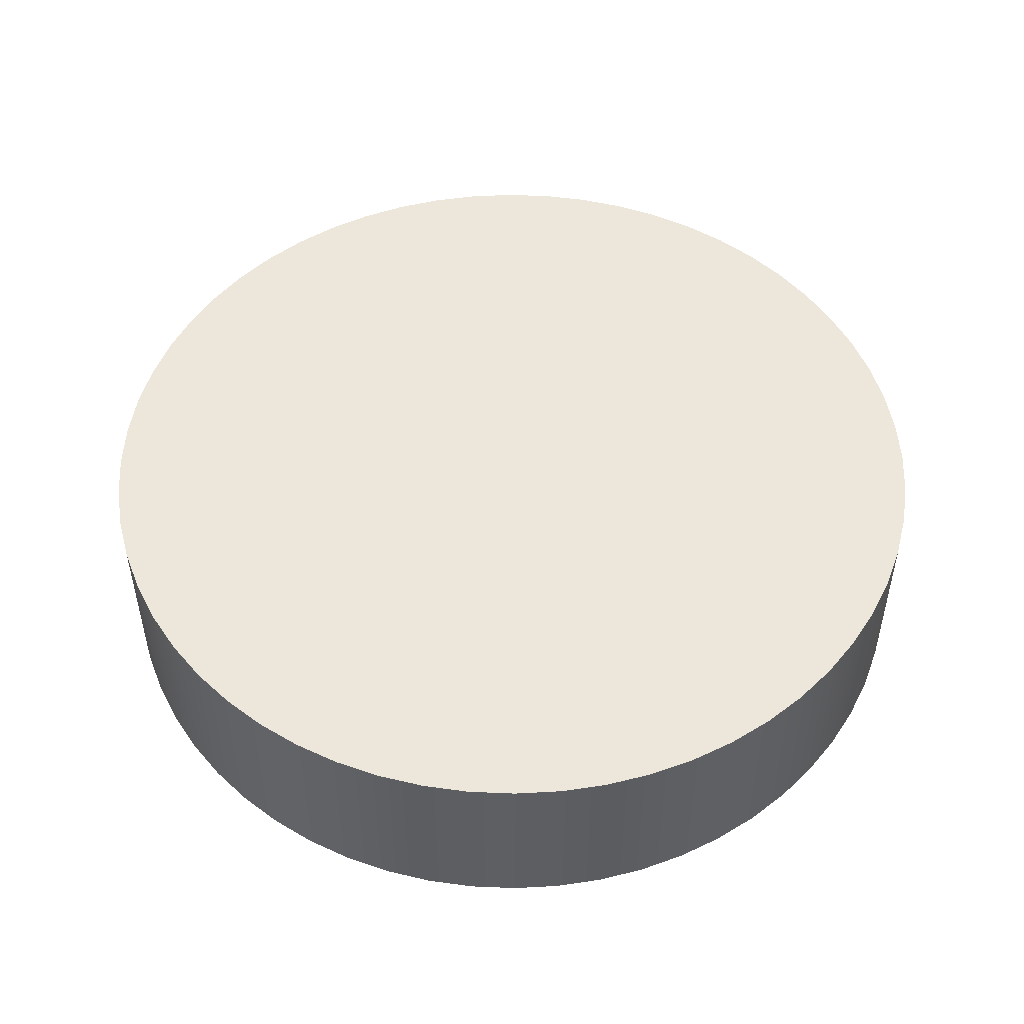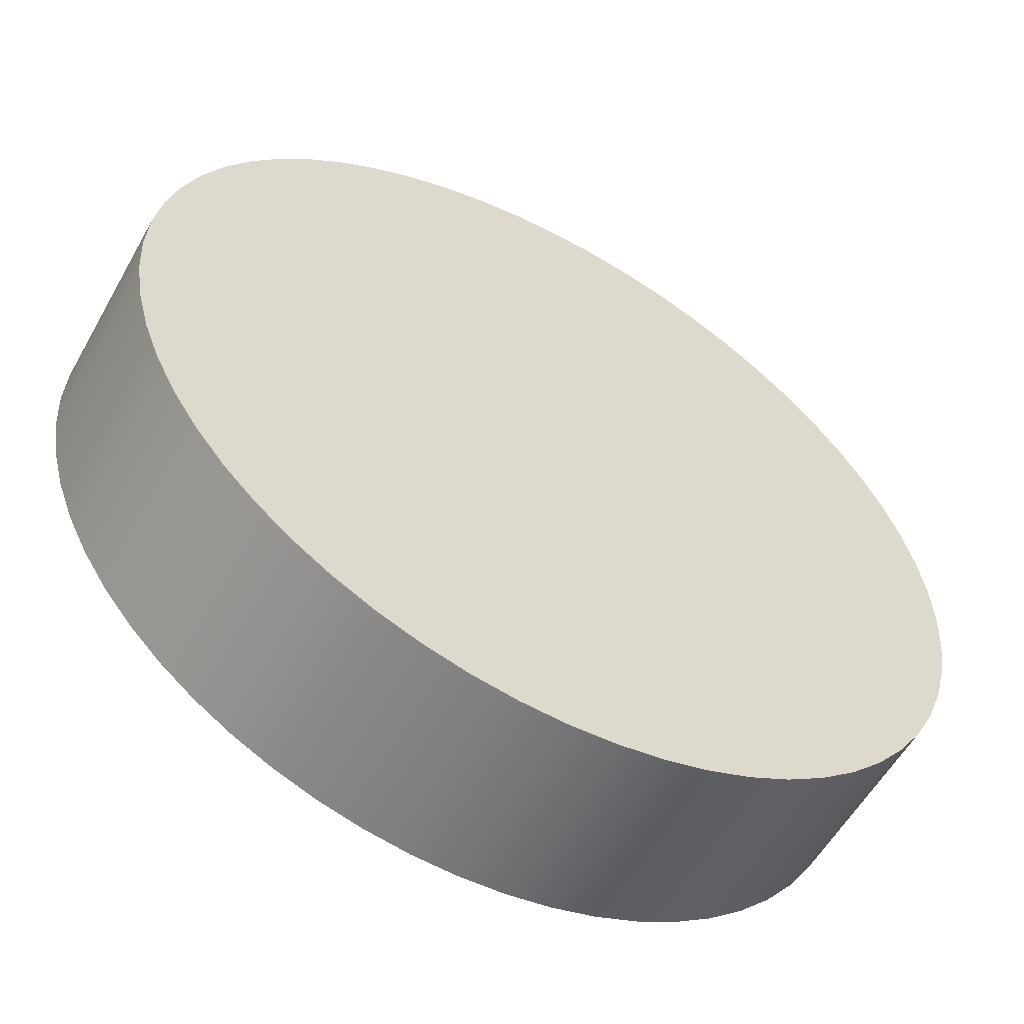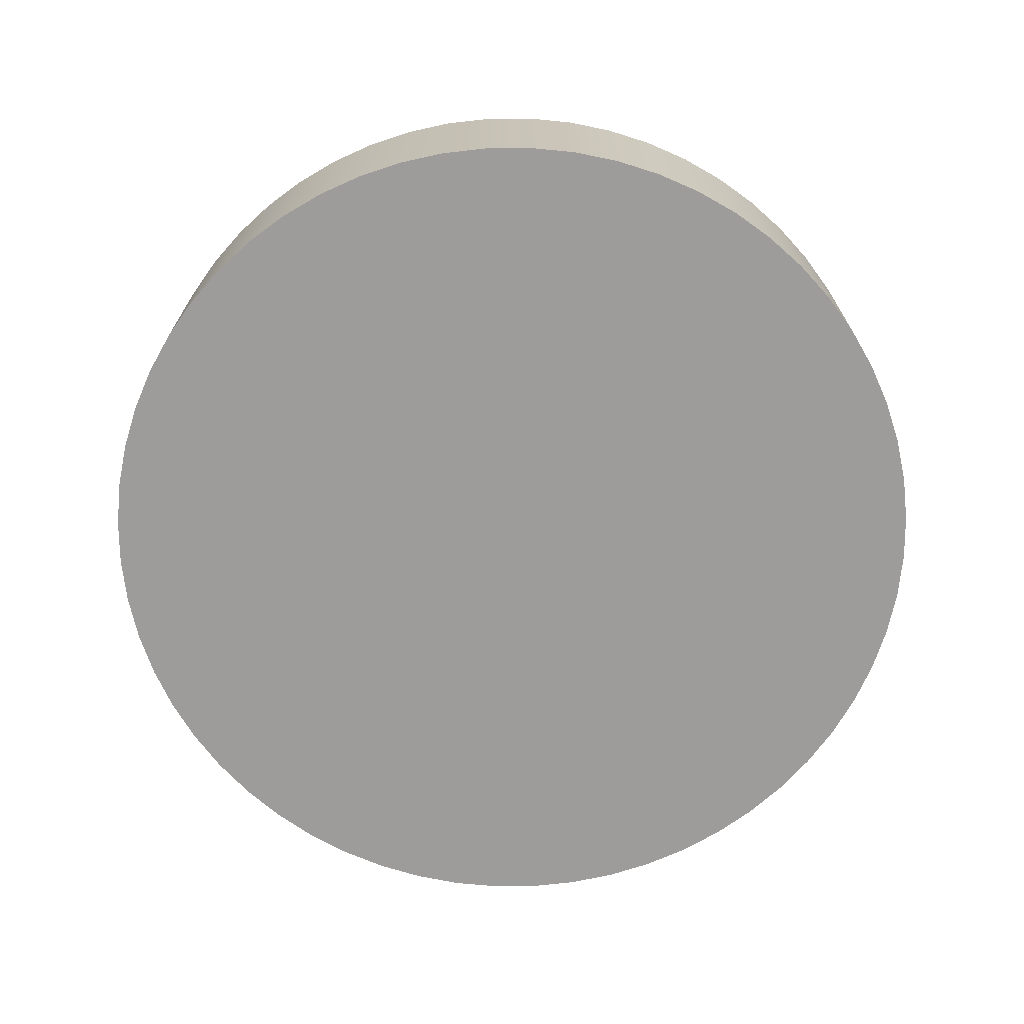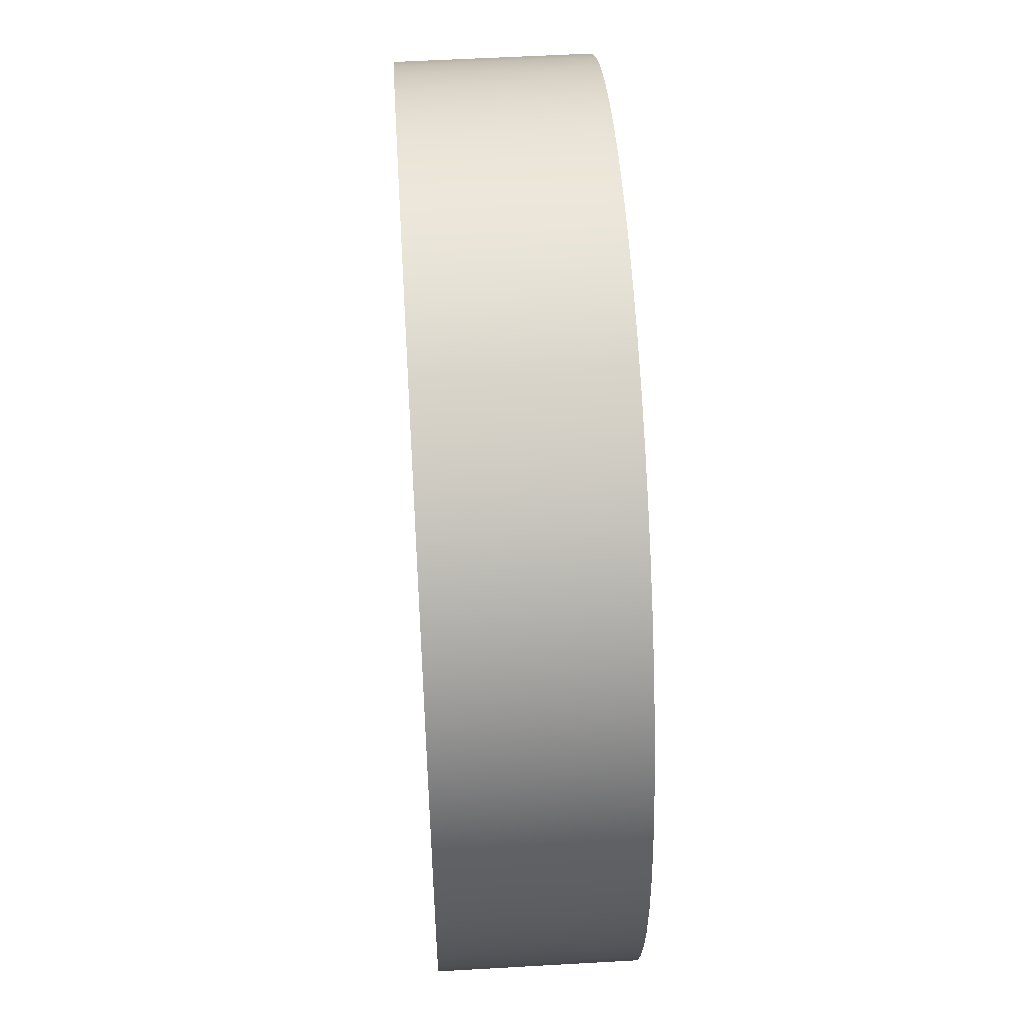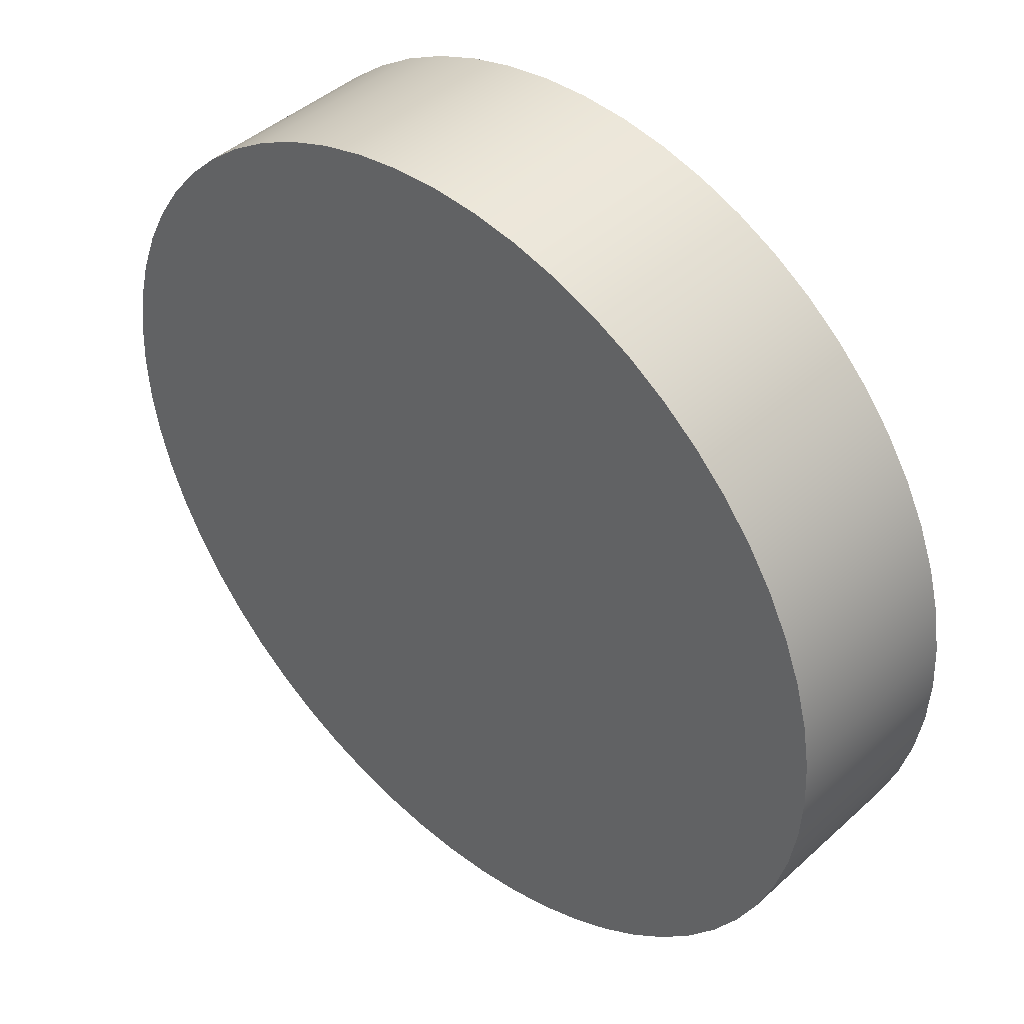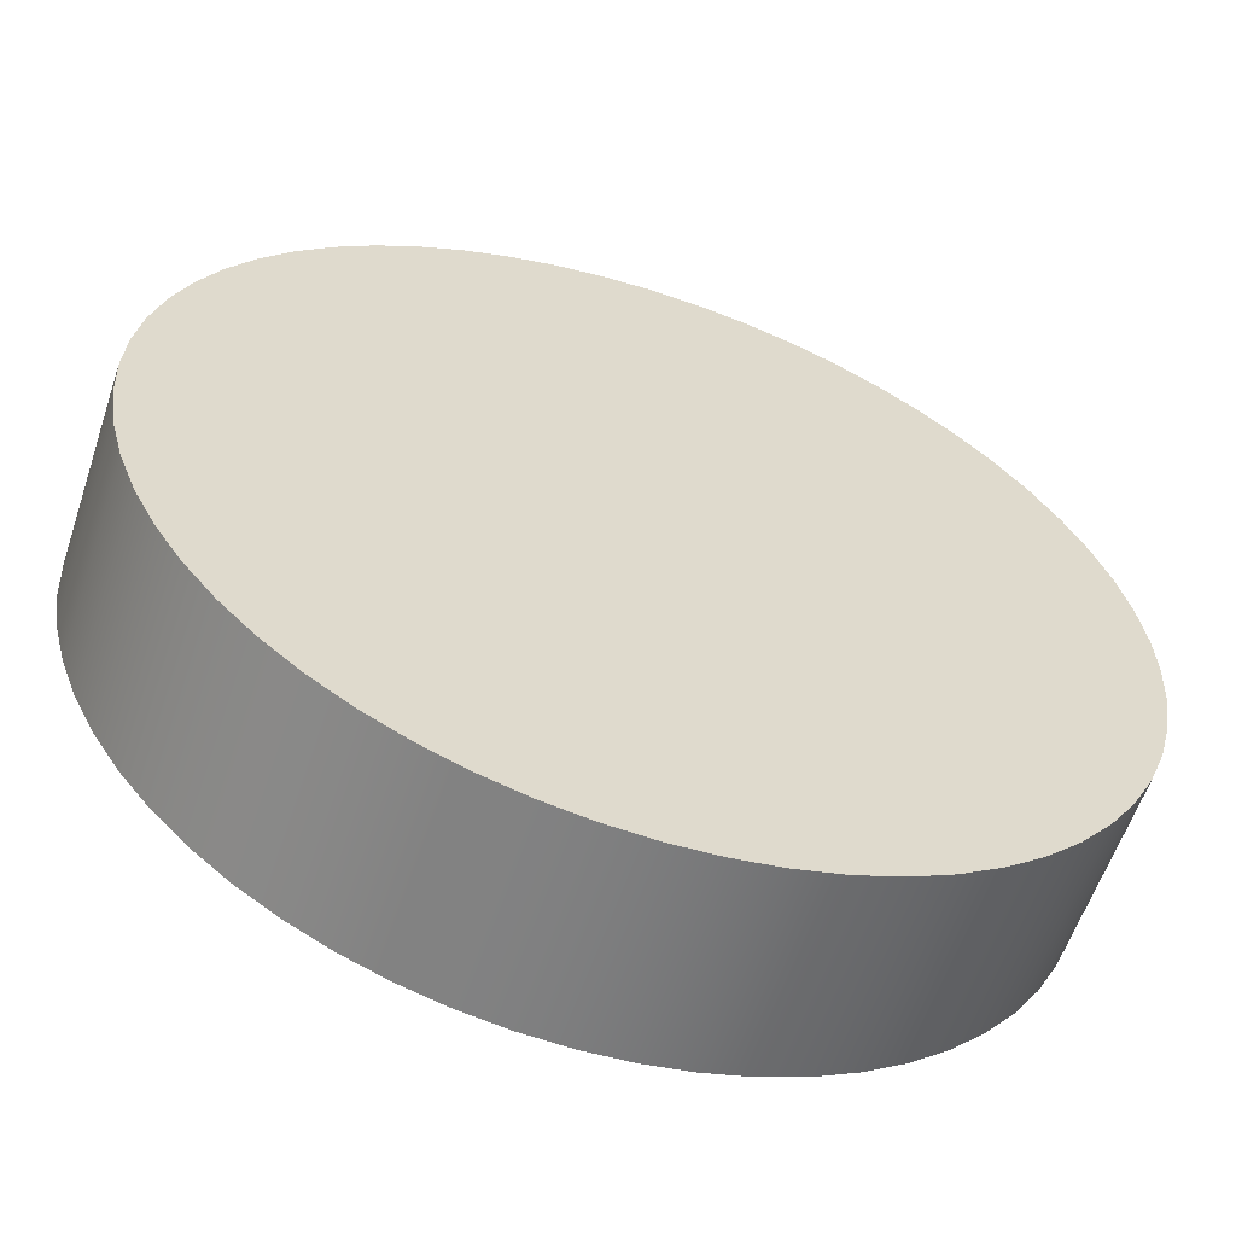
<metadata>
{"format":"obj","ext":"obj","renderer":"f3d","projection":"perspective","resolution":1024,"background":"white","views":[{"elev":50.5,"azim":-18.4,"up":"+Y"},{"elev":-56.6,"azim":150.9,"up":"+Z"},{"elev":-70.1,"azim":-122.6,"up":"+Y"},{"elev":53.7,"azim":86.5,"up":"+Z"},{"elev":43.5,"azim":43.2,"up":"+Z"},{"elev":-58.9,"azim":-18.5,"up":"+Z"}]}
</metadata>
<code>
v 1.599 0.4762 1.003
v 1.605 0.4762 1.119
v 1.623 0.4762 1.234
v 1.653 0.4762 1.347
v 1.695 0.4762 1.455
v 1.748 0.4762 1.559
v 1.811 0.4762 1.656
v 1.885 0.4762 1.747
v 1.967 0.4762 1.829
v 2.057 0.4762 1.902
v 2.155 0.4762 1.965
v 2.258 0.4762 2.018
v 2.367 0.4762 2.06
v 2.479 0.4762 2.09
v 2.594 0.4762 2.108
v 2.71 0.4762 2.114
v 2.827 0.4762 2.108
v 2.941 0.4762 2.09
v 3.054 0.4762 2.06
v 3.162 0.4762 2.018
v 3.266 0.4762 1.965
v 3.364 0.4762 1.902
v 3.454 0.4762 1.829
v 3.536 0.4762 1.747
v 3.609 0.4762 1.656
v 3.673 0.4762 1.559
v 3.726 0.4762 1.455
v 3.767 0.4762 1.347
v 3.797 0.4762 1.234
v 3.816 0.4762 1.119
v 3.822 0.4762 1.003
v 3.816 0.4762 0.887
v 3.797 0.4762 0.7721
v 3.767 0.4762 0.6597
v 3.726 0.4762 0.5511
v 3.673 0.4762 0.4475
v 3.609 0.4762 0.3499
v 3.536 0.4762 0.2595
v 3.454 0.4762 0.1773
v 3.364 0.4762 0.1041
v 3.266 0.4762 0.04075
v 3.162 0.4762 -0.01206
v 3.054 0.4762 -0.05374
v 2.941 0.4762 -0.08385
v 2.827 0.4762 -0.102
v 2.71 0.4762 -0.1081
v 2.594 0.4762 -0.102
v 2.479 0.4762 -0.08385
v 2.367 0.4762 -0.05374
v 2.258 0.4762 -0.01206
v 2.155 0.4762 0.04075
v 2.057 0.4762 0.1041
v 1.967 0.4762 0.1773
v 1.885 0.4762 0.2595
v 1.811 0.4762 0.3499
v 1.748 0.4762 0.4475
v 1.695 0.4762 0.5511
v 1.653 0.4762 0.6597
v 1.623 0.4762 0.7721
v 1.605 0.4762 0.887
v 1.599 0 1.003
v 1.605 0 0.887
v 1.623 0 0.7721
v 1.653 0 0.6597
v 1.695 0 0.5511
v 1.748 0 0.4475
v 1.811 0 0.3499
v 1.885 0 0.2595
v 1.967 0 0.1773
v 2.057 0 0.1041
v 2.155 0 0.04075
v 2.258 0 -0.01206
v 2.367 0 -0.05374
v 2.479 0 -0.08385
v 2.594 0 -0.102
v 2.71 0 -0.1081
v 2.827 0 -0.102
v 2.941 0 -0.08385
v 3.054 0 -0.05374
v 3.162 0 -0.01206
v 3.266 0 0.04075
v 3.364 0 0.1041
v 3.454 0 0.1773
v 3.536 0 0.2595
v 3.609 0 0.3499
v 3.673 0 0.4475
v 3.726 0 0.5511
v 3.767 0 0.6597
v 3.797 0 0.7721
v 3.816 0 0.887
v 3.822 0 1.003
v 3.816 0 1.119
v 3.797 0 1.234
v 3.767 0 1.347
v 3.726 0 1.455
v 3.673 0 1.559
v 3.609 0 1.656
v 3.536 0 1.747
v 3.454 0 1.829
v 3.364 0 1.902
v 3.266 0 1.965
v 3.162 0 2.018
v 3.054 0 2.06
v 2.941 0 2.09
v 2.827 0 2.108
v 2.71 0 2.114
v 2.594 0 2.108
v 2.479 0 2.09
v 2.367 0 2.06
v 2.258 0 2.018
v 2.155 0 1.965
v 2.057 0 1.902
v 1.967 0 1.829
v 1.885 0 1.747
v 1.811 0 1.656
v 1.748 0 1.559
v 1.695 0 1.455
v 1.653 0 1.347
v 1.623 0 1.234
v 1.605 0 1.119
v 1.599 0.4762 1.003
v 1.605 0.4762 0.887
v 1.623 0.4762 0.7721
v 1.653 0.4762 0.6597
v 1.695 0.4762 0.5511
v 1.748 0.4762 0.4475
v 1.811 0.4762 0.3499
v 1.885 0.4762 0.2595
v 1.967 0.4762 0.1773
v 2.057 0.4762 0.1041
v 2.155 0.4762 0.04075
v 2.258 0.4762 -0.01206
v 2.367 0.4762 -0.05374
v 2.479 0.4762 -0.08385
v 2.594 0.4762 -0.102
v 2.71 0.4762 -0.1081
v 2.827 0.4762 -0.102
v 2.941 0.4762 -0.08385
v 3.054 0.4762 -0.05374
v 3.162 0.4762 -0.01206
v 3.266 0.4762 0.04075
v 3.364 0.4762 0.1041
v 3.454 0.4762 0.1773
v 3.536 0.4762 0.2595
v 3.609 0.4762 0.3499
v 3.673 0.4762 0.4475
v 3.726 0.4762 0.5511
v 3.767 0.4762 0.6597
v 3.797 0.4762 0.7721
v 3.816 0.4762 0.887
v 3.822 0.4762 1.003
v 3.816 0.4762 1.119
v 3.797 0.4762 1.234
v 3.767 0.4762 1.347
v 3.726 0.4762 1.455
v 3.673 0.4762 1.559
v 3.609 0.4762 1.656
v 3.536 0.4762 1.747
v 3.454 0.4762 1.829
v 3.364 0.4762 1.902
v 3.266 0.4762 1.965
v 3.162 0.4762 2.018
v 3.054 0.4762 2.06
v 2.941 0.4762 2.09
v 2.827 0.4762 2.108
v 2.71 0.4762 2.114
v 2.594 0.4762 2.108
v 2.479 0.4762 2.09
v 2.367 0.4762 2.06
v 2.258 0.4762 2.018
v 2.155 0.4762 1.965
v 2.057 0.4762 1.902
v 1.967 0.4762 1.829
v 1.885 0.4762 1.747
v 1.811 0.4762 1.656
v 1.748 0.4762 1.559
v 1.695 0.4762 1.455
v 1.653 0.4762 1.347
v 1.623 0.4762 1.234
v 1.605 0.4762 1.119
v 1.599 0 1.003
v 1.605 0 1.119
v 1.623 0 1.234
v 1.653 0 1.347
v 1.695 0 1.455
v 1.748 0 1.559
v 1.811 0 1.656
v 1.885 0 1.747
v 1.967 0 1.829
v 2.057 0 1.902
v 2.155 0 1.965
v 2.258 0 2.018
v 2.367 0 2.06
v 2.479 0 2.09
v 2.594 0 2.108
v 2.71 0 2.114
v 2.827 0 2.108
v 2.941 0 2.09
v 3.054 0 2.06
v 3.162 0 2.018
v 3.266 0 1.965
v 3.364 0 1.902
v 3.454 0 1.829
v 3.536 0 1.747
v 3.609 0 1.656
v 3.673 0 1.559
v 3.726 0 1.455
v 3.767 0 1.347
v 3.797 0 1.234
v 3.816 0 1.119
v 3.822 0 1.003
v 3.816 0 0.887
v 3.797 0 0.7721
v 3.767 0 0.6597
v 3.726 0 0.5511
v 3.673 0 0.4475
v 3.609 0 0.3499
v 3.536 0 0.2595
v 3.454 0 0.1773
v 3.364 0 0.1041
v 3.266 0 0.04075
v 3.162 0 -0.01206
v 3.054 0 -0.05374
v 2.941 0 -0.08385
v 2.827 0 -0.102
v 2.71 0 -0.1081
v 2.594 0 -0.102
v 2.479 0 -0.08385
v 2.367 0 -0.05374
v 2.258 0 -0.01206
v 2.155 0 0.04075
v 2.057 0 0.1041
v 1.967 0 0.1773
v 1.885 0 0.2595
v 1.811 0 0.3499
v 1.748 0 0.4475
v 1.695 0 0.5511
v 1.653 0 0.6597
v 1.623 0 0.7721
v 1.605 0 0.887
v 1.599 0 1.003
v 1.599 0.4762 1.003
f 2 30 1
f 1 30 31
f 1 31 60
f 60 31 32
f 60 32 59
f 59 32 33
f 59 33 58
f 58 33 34
f 58 34 57
f 57 34 35
f 57 35 56
f 56 35 36
f 56 36 55
f 55 36 37
f 55 37 54
f 54 37 38
f 54 38 53
f 53 38 39
f 53 39 52
f 52 39 40
f 52 40 51
f 51 40 41
f 51 41 50
f 50 41 42
f 50 42 49
f 49 42 43
f 49 43 48
f 48 43 44
f 48 44 47
f 47 44 45
f 47 45 46
f 30 2 29
f 29 2 3
f 29 3 28
f 28 3 4
f 28 4 27
f 27 4 5
f 27 5 26
f 26 5 6
f 26 6 25
f 25 6 7
f 25 7 24
f 24 7 8
f 24 8 23
f 23 8 9
f 23 9 22
f 22 9 10
f 22 10 21
f 21 10 11
f 21 11 20
f 20 11 12
f 20 12 19
f 19 12 13
f 19 13 18
f 18 13 14
f 18 14 17
f 17 14 15
f 17 15 16
f 62 90 61
f 61 90 91
f 61 91 120
f 120 91 92
f 120 92 119
f 119 92 93
f 119 93 118
f 118 93 94
f 118 94 117
f 117 94 95
f 117 95 116
f 116 95 96
f 116 96 115
f 115 96 97
f 115 97 114
f 114 97 98
f 114 98 113
f 113 98 99
f 113 99 112
f 112 99 100
f 112 100 111
f 111 100 101
f 111 101 110
f 110 101 102
f 110 102 109
f 109 102 103
f 109 103 108
f 108 103 104
f 108 104 107
f 107 104 105
f 107 105 106
f 90 62 89
f 89 62 63
f 89 63 88
f 88 63 64
f 88 64 87
f 87 64 65
f 87 65 86
f 86 65 66
f 86 66 85
f 85 66 67
f 85 67 84
f 84 67 68
f 84 68 83
f 83 68 69
f 83 69 82
f 82 69 70
f 82 70 81
f 81 70 71
f 81 71 80
f 80 71 72
f 80 72 79
f 79 72 73
f 79 73 78
f 78 73 74
f 78 74 77
f 77 74 75
f 77 75 76
f 122 240 121
f 121 240 241
f 242 181 180
f 180 181 182
f 180 182 179
f 179 182 183
f 179 183 178
f 178 183 184
f 178 184 177
f 177 184 185
f 177 185 176
f 176 185 186
f 176 186 175
f 175 186 187
f 175 187 174
f 174 187 188
f 174 188 173
f 173 188 189
f 173 189 172
f 172 189 190
f 172 190 171
f 171 190 191
f 171 191 170
f 170 191 192
f 170 192 169
f 169 192 193
f 169 193 168
f 168 193 194
f 168 194 167
f 167 194 195
f 167 195 166
f 166 195 196
f 166 196 165
f 165 196 197
f 165 197 164
f 164 197 198
f 164 198 163
f 163 198 199
f 163 199 162
f 162 199 200
f 162 200 161
f 161 200 201
f 161 201 160
f 160 201 202
f 160 202 159
f 159 202 203
f 159 203 158
f 158 203 204
f 158 204 157
f 157 204 205
f 157 205 156
f 156 205 206
f 156 206 155
f 155 206 207
f 155 207 154
f 154 207 208
f 154 208 153
f 153 208 209
f 153 209 152
f 152 209 210
f 152 210 151
f 151 210 211
f 151 211 150
f 150 211 212
f 150 212 149
f 149 212 213
f 149 213 148
f 148 213 214
f 148 214 147
f 147 214 215
f 147 215 146
f 146 215 216
f 146 216 145
f 145 216 217
f 145 217 144
f 144 217 218
f 144 218 143
f 143 218 219
f 143 219 142
f 142 219 220
f 142 220 141
f 141 220 221
f 141 221 140
f 140 221 222
f 140 222 139
f 139 222 223
f 139 223 138
f 138 223 224
f 138 224 137
f 137 224 225
f 137 225 136
f 136 225 226
f 136 226 135
f 135 226 227
f 135 227 134
f 134 227 228
f 134 228 133
f 133 228 229
f 133 229 132
f 132 229 230
f 132 230 131
f 131 230 231
f 131 231 130
f 130 231 232
f 130 232 129
f 129 232 233
f 129 233 128
f 128 233 234
f 128 234 127
f 127 234 235
f 127 235 126
f 126 235 236
f 126 236 125
f 125 236 237
f 125 237 124
f 124 237 238
f 124 238 123
f 123 238 239
f 123 239 122
f 122 239 240

</code>
